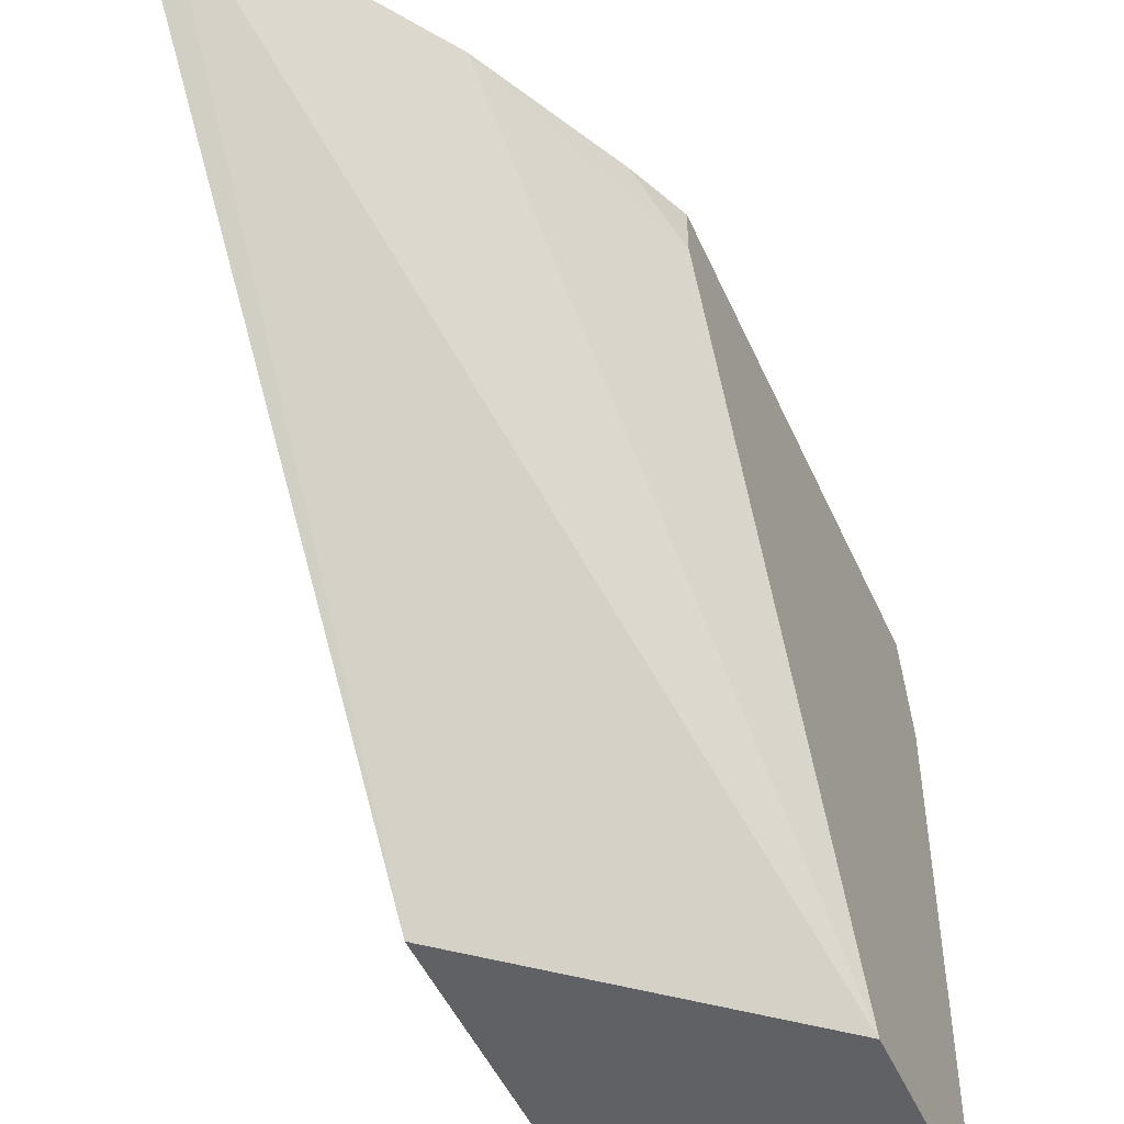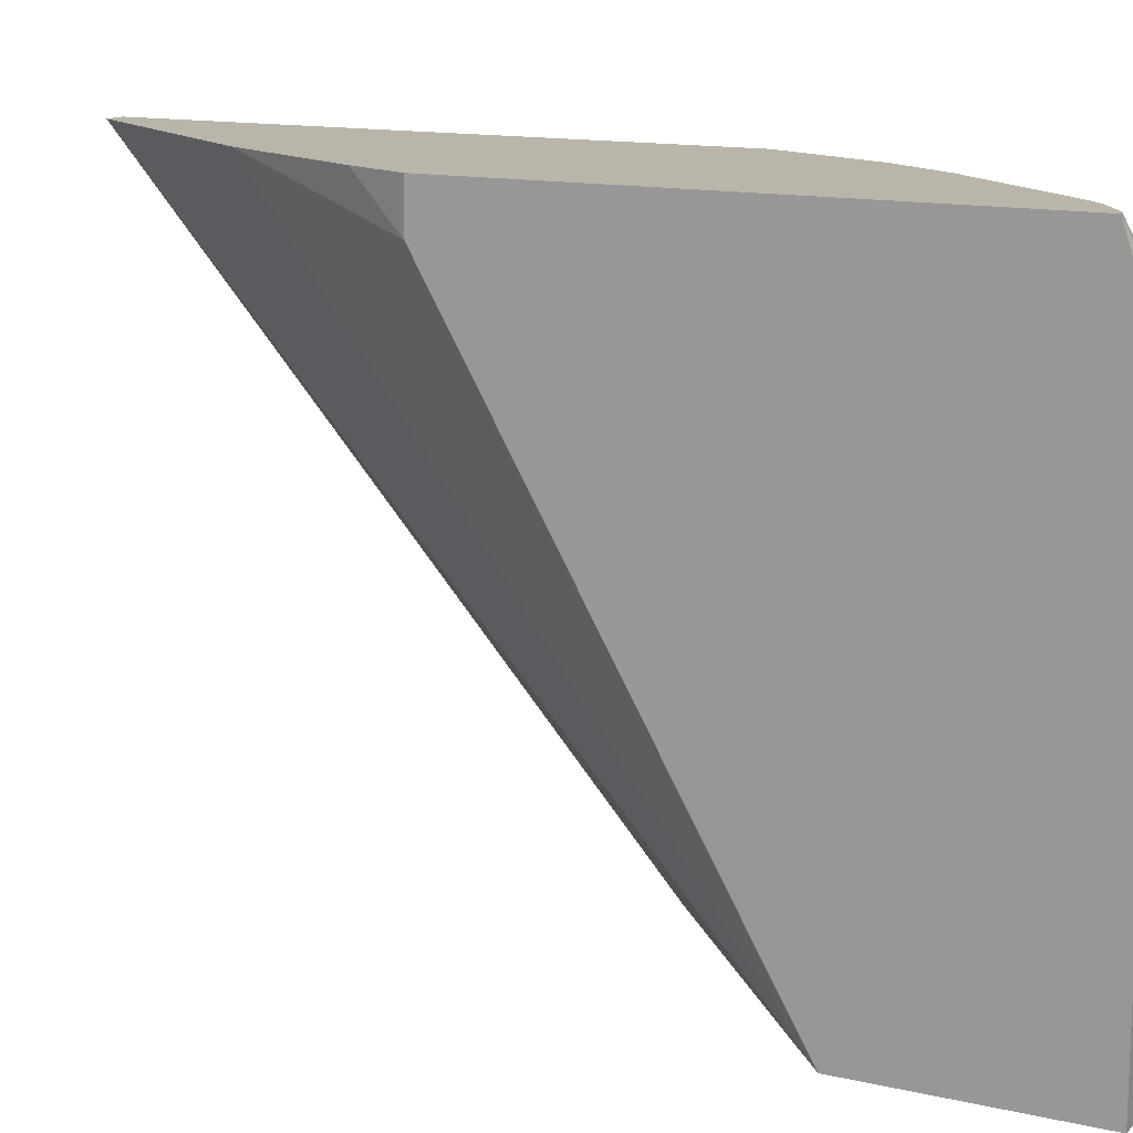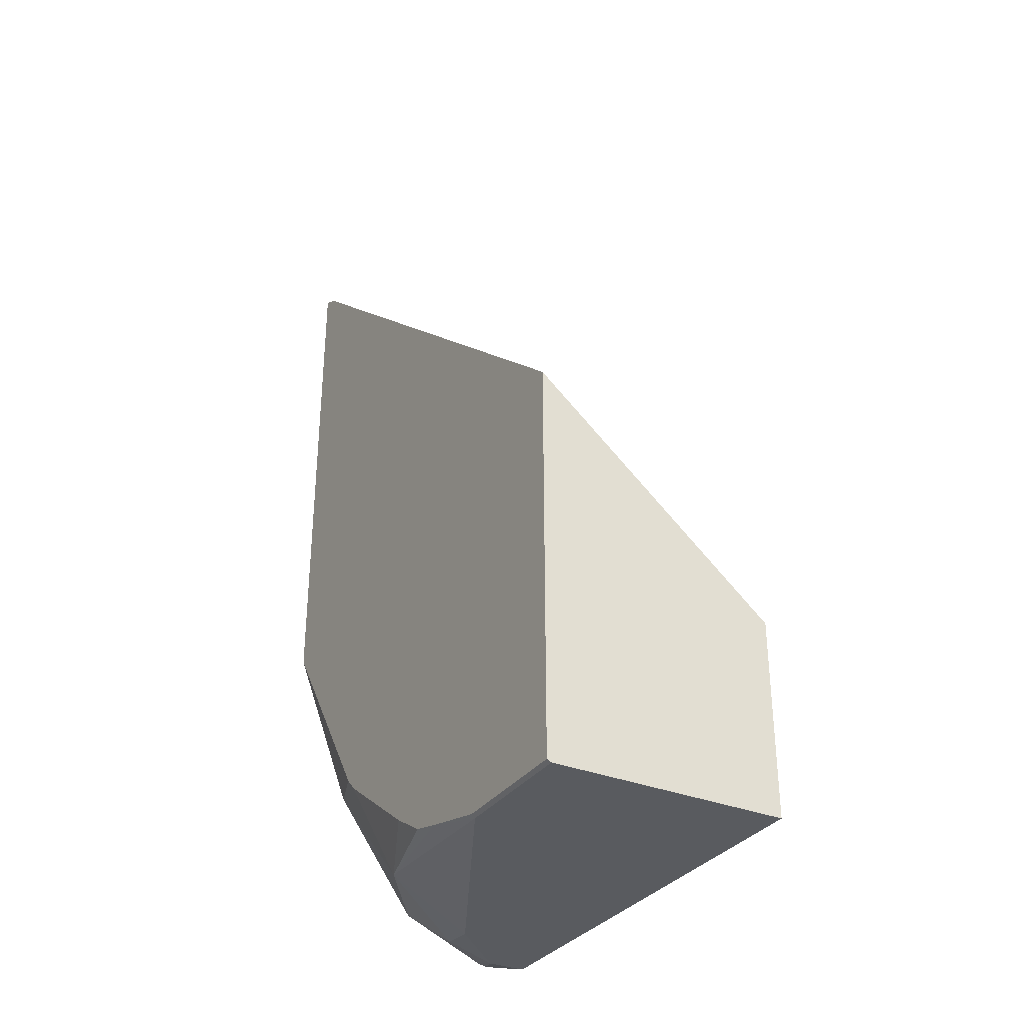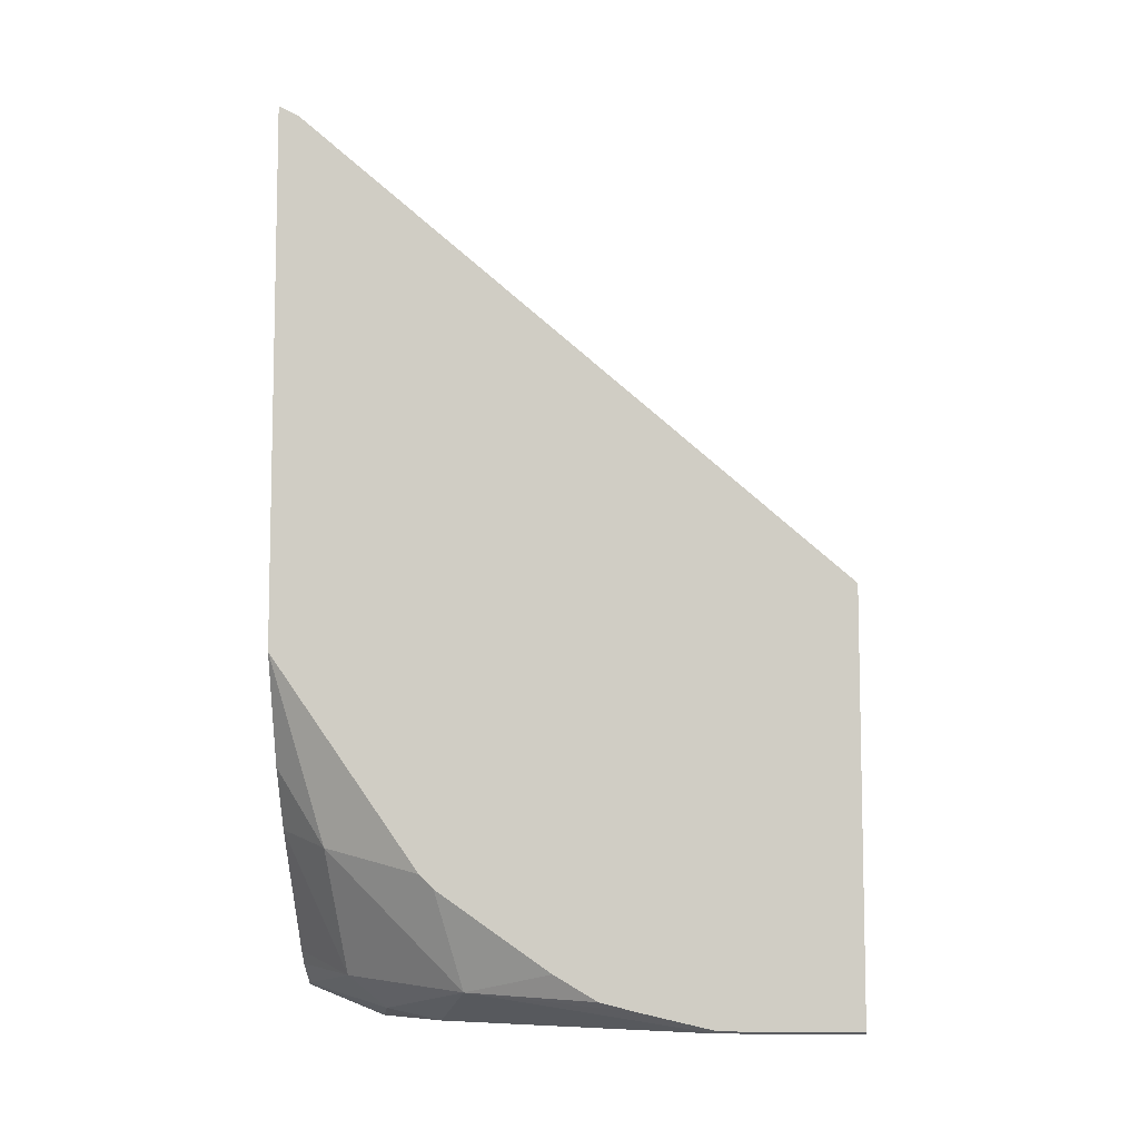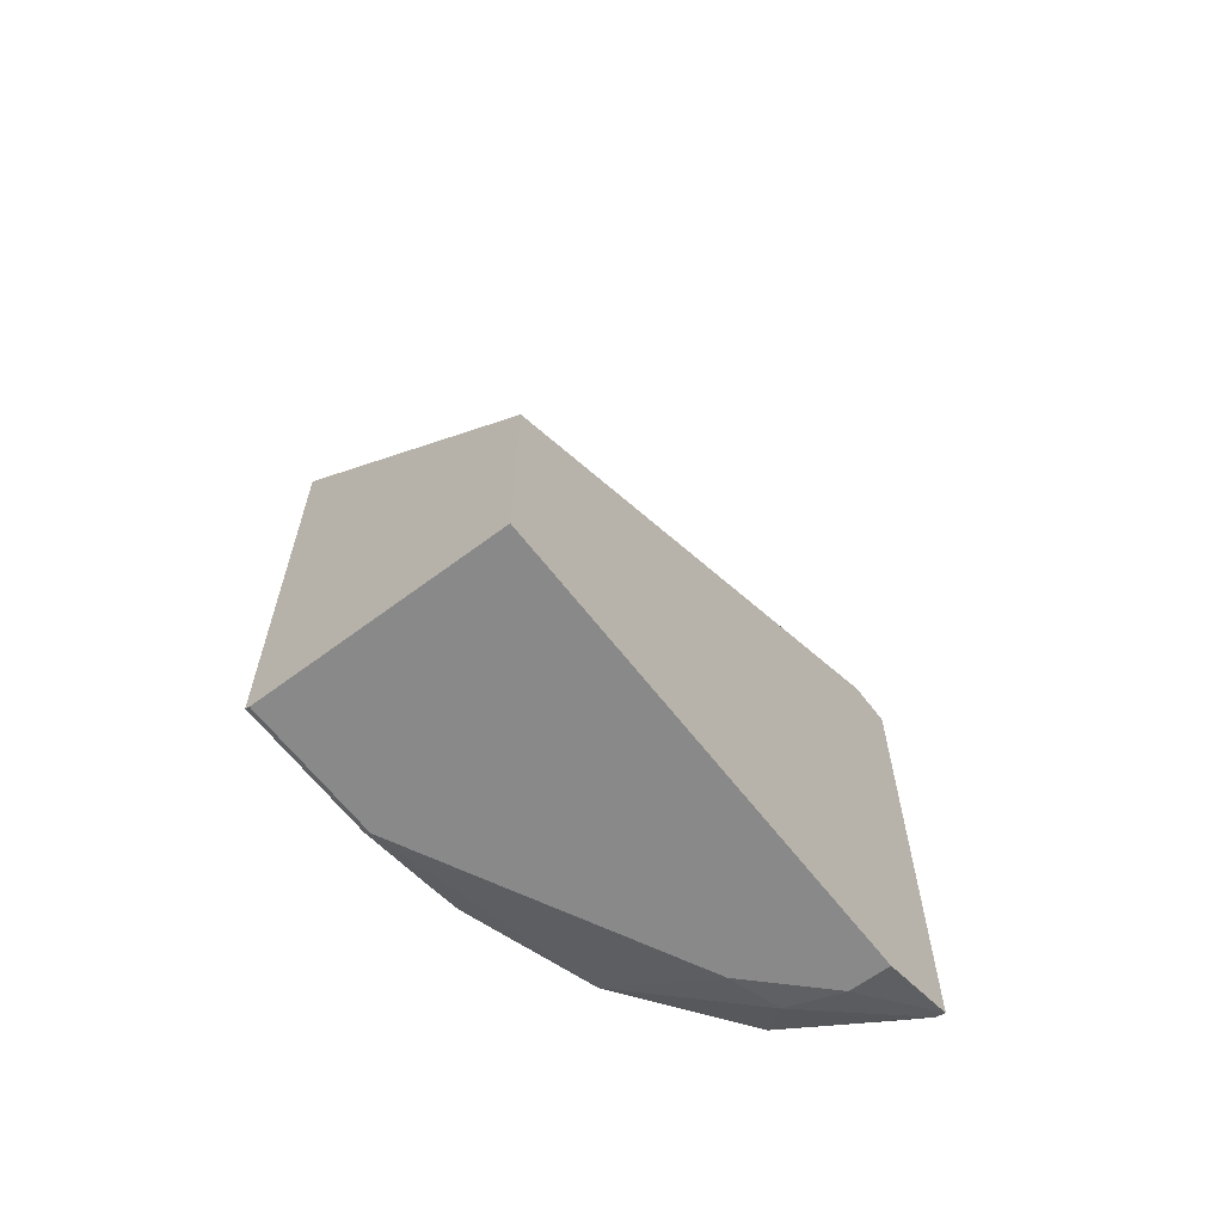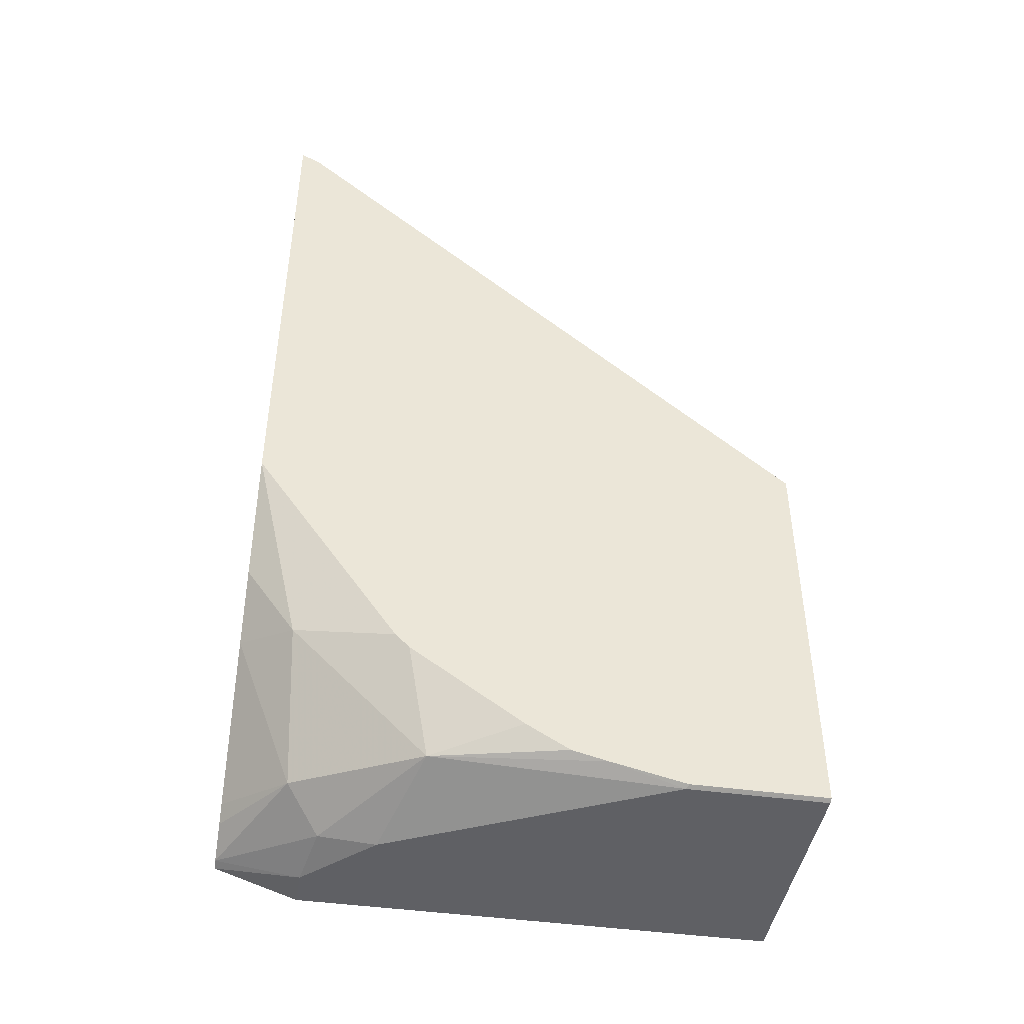
<metadata>
{"format":"obj","ext":"obj","renderer":"f3d","projection":"perspective","resolution":1024,"background":"white","views":[{"elev":-48.8,"azim":23.3,"up":"+Y"},{"elev":13.5,"azim":117.3,"up":"+Y"},{"elev":-32.6,"azim":-29.5,"up":"+Z"},{"elev":-7.8,"azim":-86.2,"up":"+Z"},{"elev":-63.0,"azim":37.3,"up":"+Z"},{"elev":-44.3,"azim":-99.3,"up":"+Z"}]}
</metadata>
<code>
v -0.3375 -0.0009947 -0.6277
v -0.3262 0.3065 -0.3635
v -0.3375 0.2952 -0.3697
v -0.3375 -0.0009947 -0.8548
v -0.2012 -0.0009947 -0.7444
v -0.2518 0.3065 -0.4751
v -0.3375 0.3065 -0.3635
v -0.3375 0.07318 -0.8548
v -0.337 -0.0009947 -0.8551
v -0.2012 -0.0009947 -0.8561
v -0.2012 0.2826 -0.5804
v -0.2146 0.3065 -0.5496
v -0.3375 0.3065 -0.6612
v -0.3375 0.1142 -0.8455
v -0.335 0.07445 -0.8561
v -0.335 -0.0009947 -0.8561
v -0.2012 0.2605 -0.8561
v -0.2012 0.3065 -0.5804
v -0.3109 0.3065 -0.7203
v -0.3164 0.2792 -0.763
v -0.3375 0.2259 -0.7765
v -0.3375 0.1335 -0.8407
v -0.3164 0.2047 -0.8375
v -0.2606 0.2233 -0.8561
v -0.2012 0.3065 -0.8408
v -0.2233 0.2605 -0.8561
v -0.3065 0.3065 -0.7269
v -0.289 0.3065 -0.7532
v -0.273 0.2729 -0.8313
v -0.3375 0.2182 -0.7841
v -0.3375 0.1569 -0.8269
v -0.2544 0.2543 -0.8499
v -0.2067 0.3065 -0.8394
v -0.2321 0.3065 -0.8199
v -0.2244 0.3065 -0.8276
f 15 23 24
f 14 23 15
f 14 22 23
f 13 20 21
f 13 19 20
f 11 18 12
f 10 15 24
f 10 16 15
f 9 15 16
f 17 26 25
f 8 15 9
f 8 14 15
f 10 26 17
f 19 27 20
f 24 32 26
f 20 28 29
f 29 33 32
f 6 11 12
f 29 35 33
f 29 34 35
f 28 34 29
f 26 32 33
f 20 27 28
f 25 26 33
f 23 32 24
f 23 29 32
f 22 31 23
f 21 23 30
f 20 23 21
f 20 29 23
f 23 31 30
f 5 11 6
f 10 24 26
f 5 25 18
f 5 18 11
f 1 2 3
f 1 7 13
f 1 13 21
f 1 21 30
f 1 30 31
f 1 31 22
f 1 22 14
f 1 14 8
f 1 8 4
f 1 4 9
f 1 9 16
f 1 16 10
f 1 10 5
f 1 5 2
f 1 3 7
f 2 12 18
f 2 6 12
f 4 8 9
f 2 5 6
f 2 7 3
f 2 13 7
f 2 19 13
f 5 10 17
f 2 28 27
f 2 18 25
f 2 27 19
f 2 25 33
f 5 17 25
f 2 35 34
f 2 34 28
f 2 33 35

</code>
